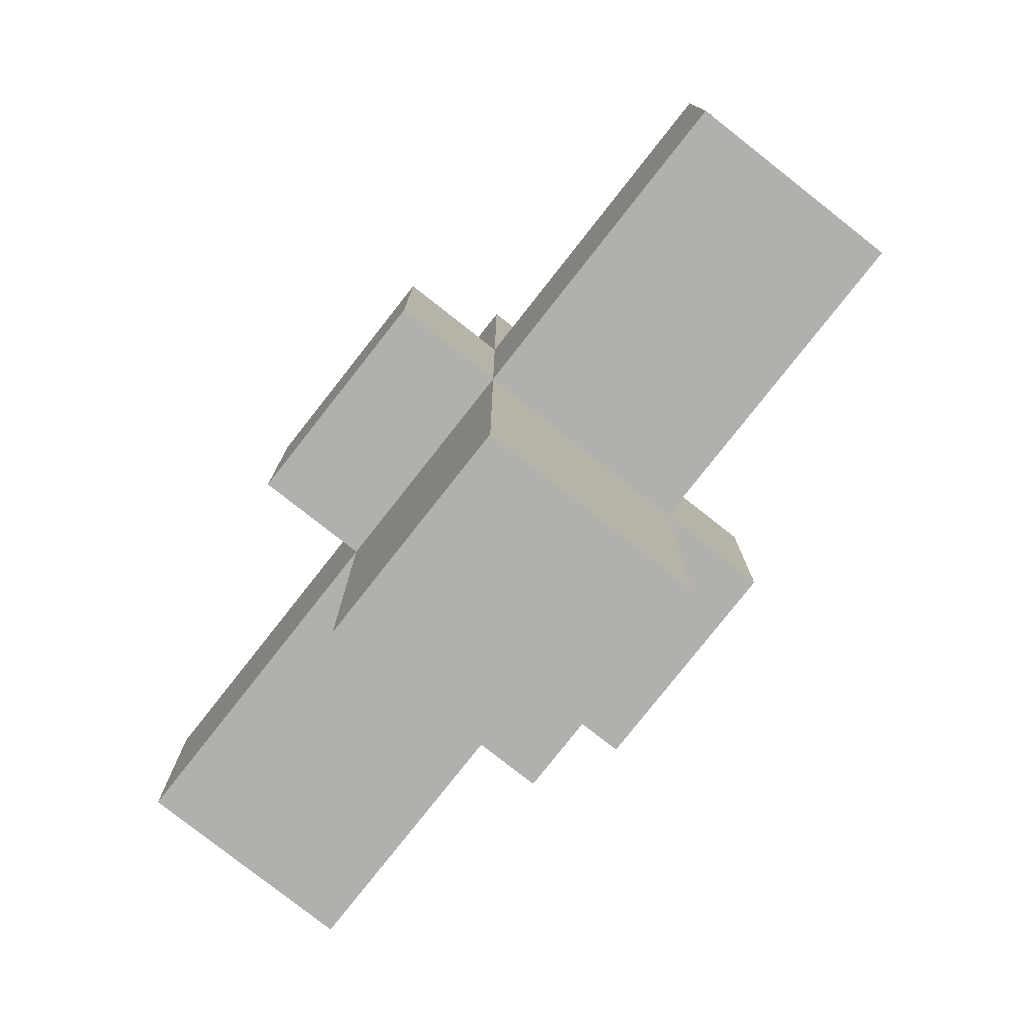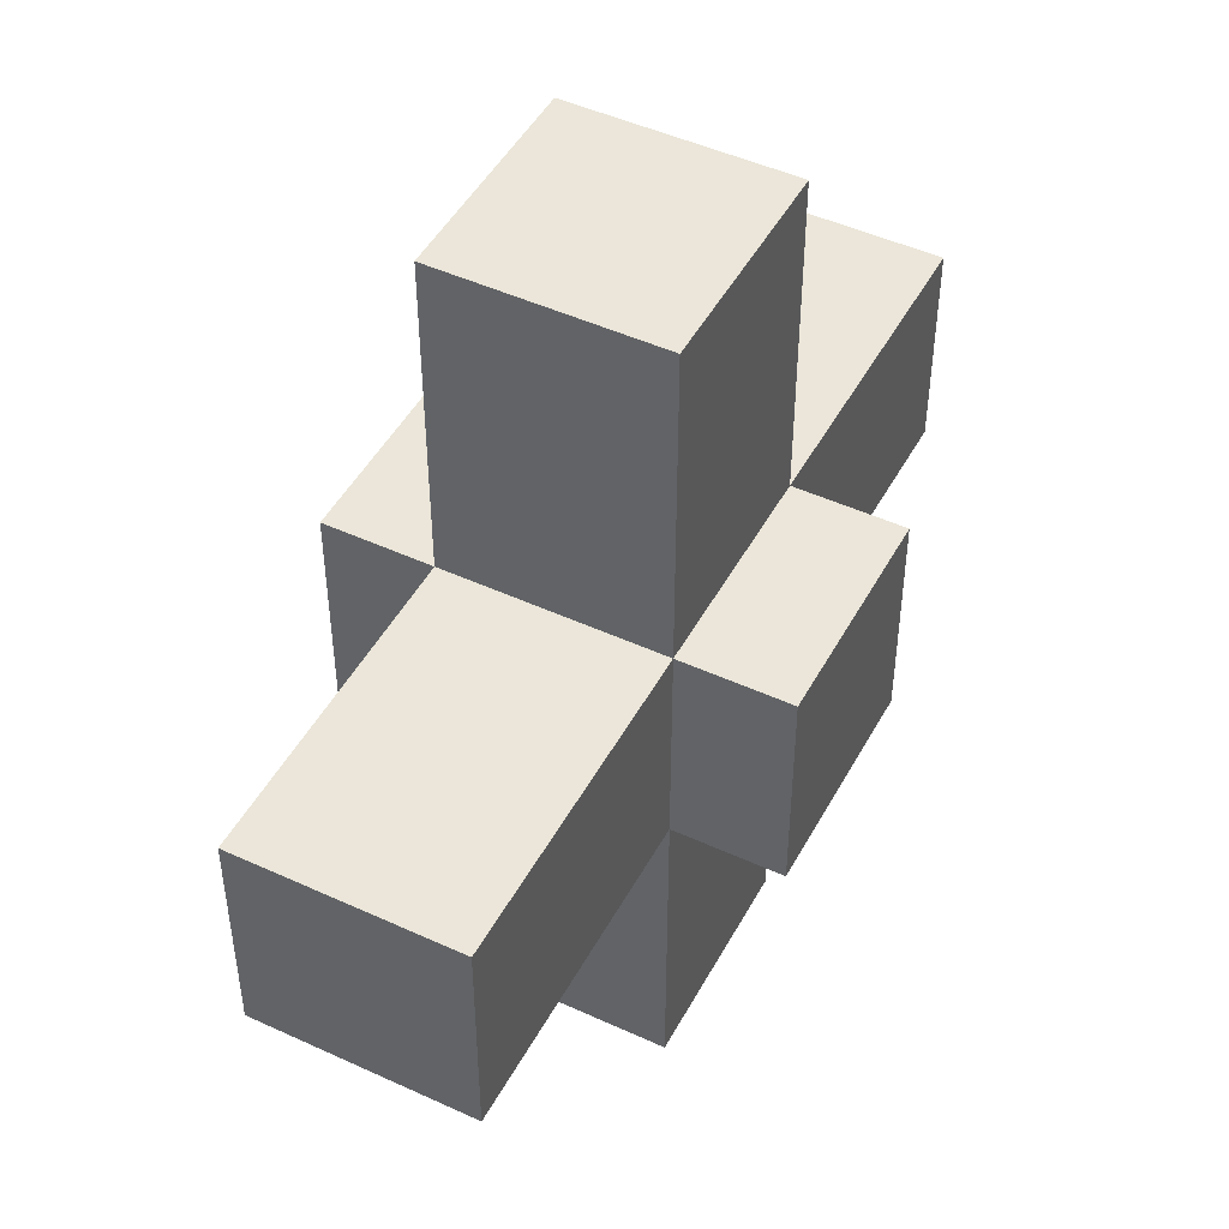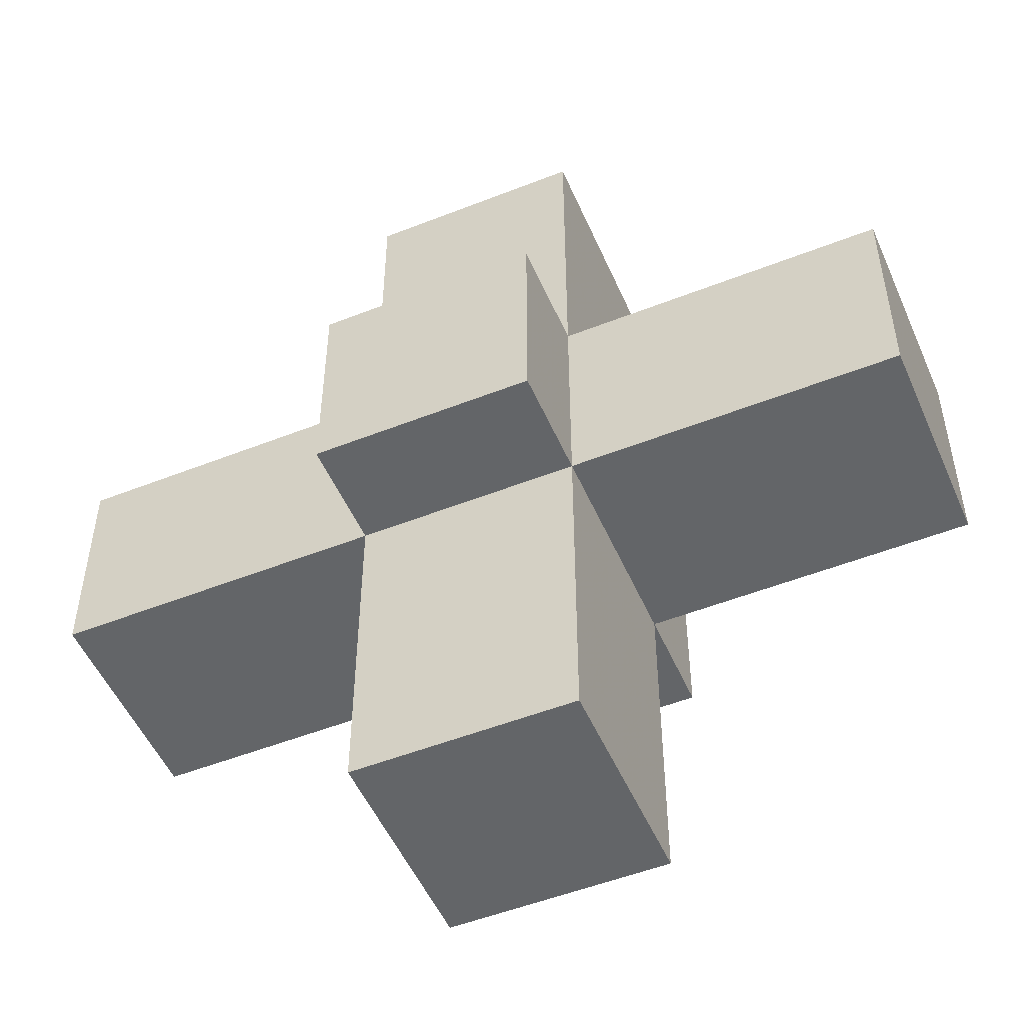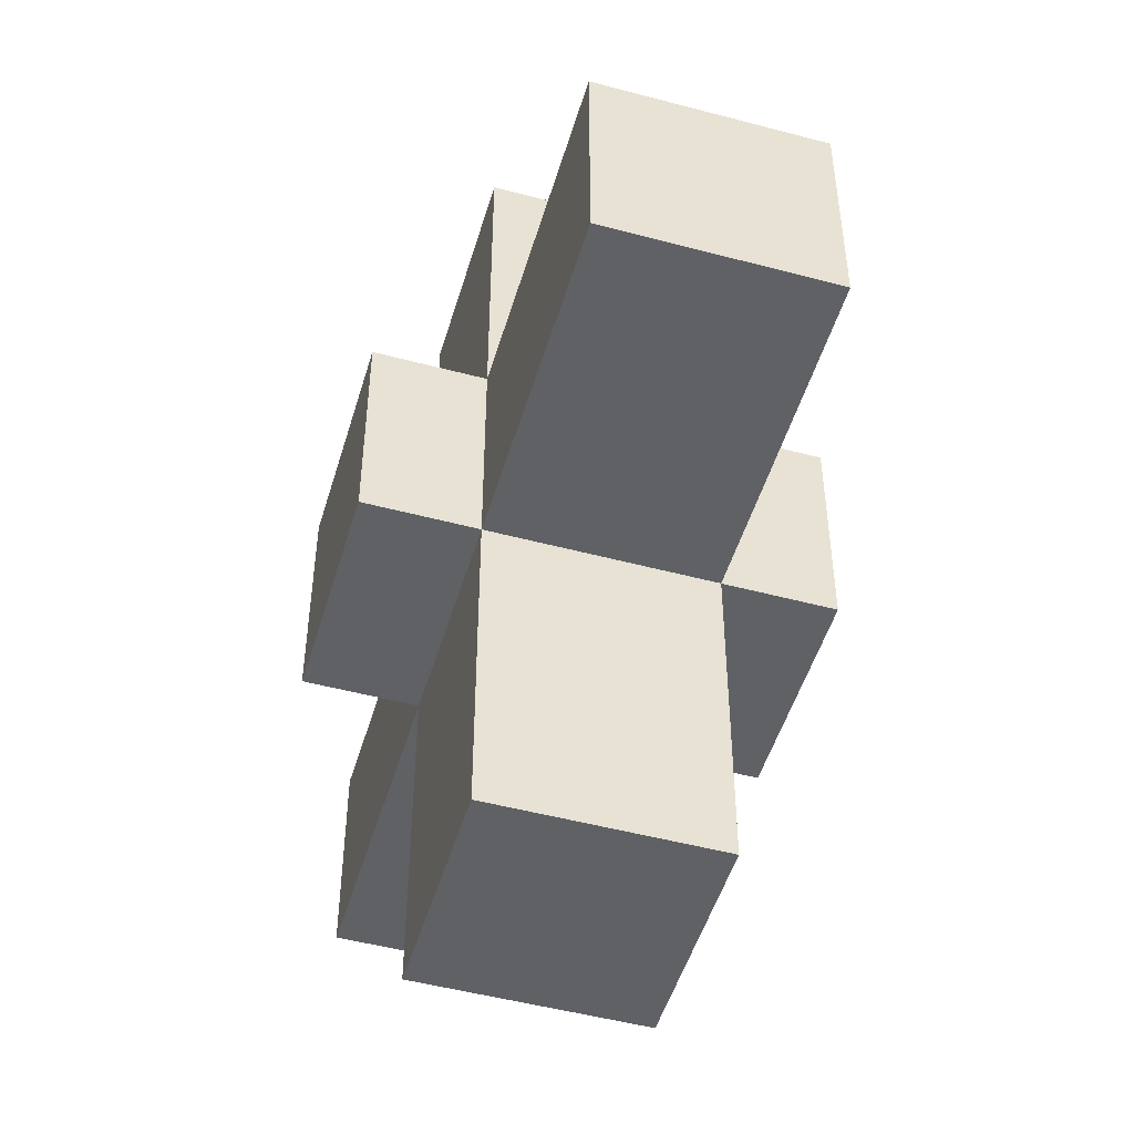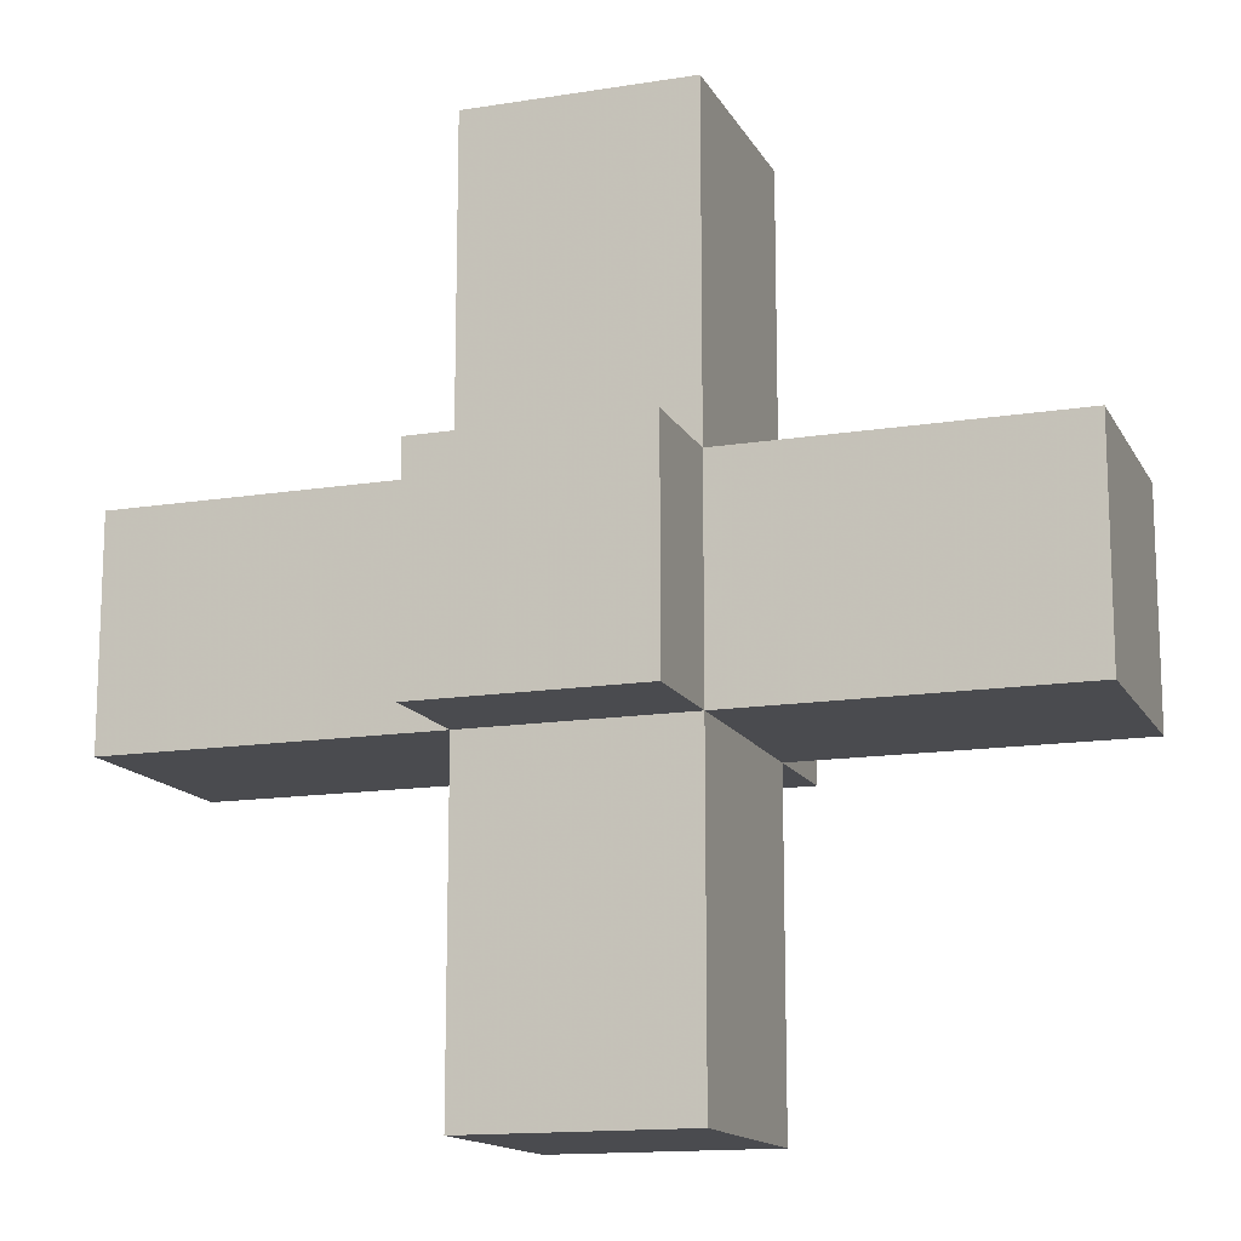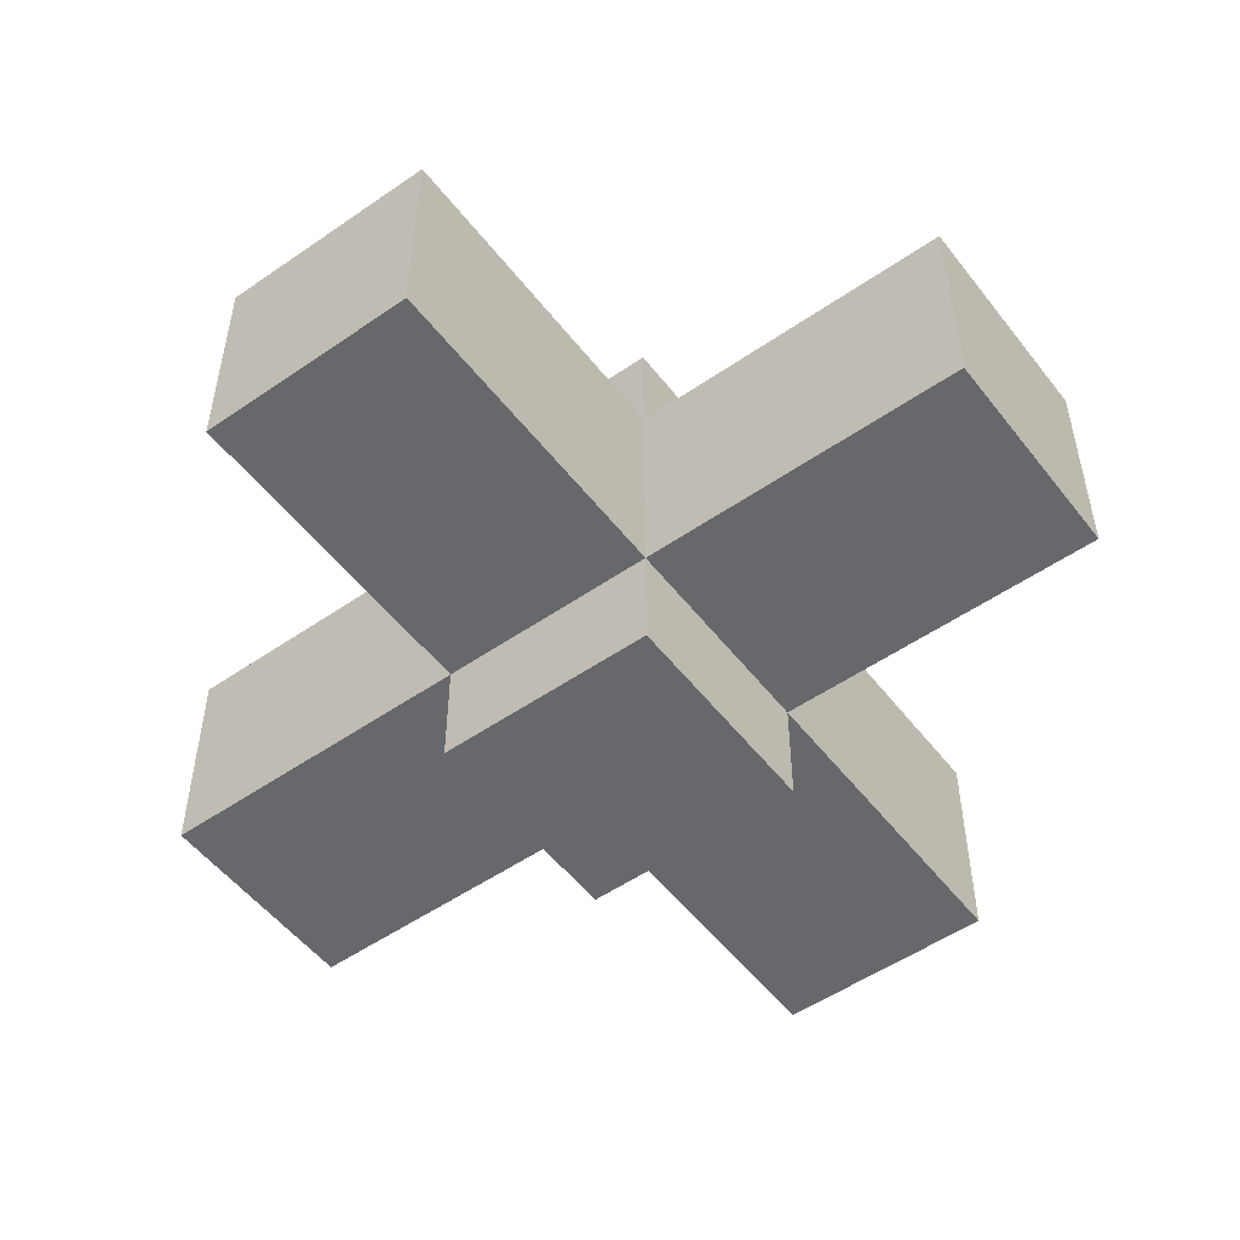
<metadata>
{"format":"obj","ext":"obj","renderer":"f3d","projection":"perspective","resolution":1024,"background":"white","views":[{"elev":-78.8,"azim":-128.2,"up":"+Y"},{"elev":47.6,"azim":117.4,"up":"+Y"},{"elev":-51.4,"azim":23.2,"up":"+Y"},{"elev":-49.6,"azim":-106.4,"up":"+Y"},{"elev":-14.3,"azim":-160.6,"up":"+Y"},{"elev":-52.3,"azim":-53.3,"up":"+Z"}]}
</metadata>
<code>
v 1 0.25 0.25
v 1 -0.25 0.25
v -1 0.25 0.25
v -1 -0.25 0.25
v -0.25 1 0.25
v 0.25 1 0.25
v -0.25 -1 0.25
v 0.25 -1 0.25
v -0.25 0.25 0.5
v 0.25 0.25 0.5
v 0.25 -0.25 0.5
v -0.25 -0.25 0.5
v 1 0.25 -0.25
v 1 -0.25 -0.25
v -1 0.25 -0.25
v -1 -0.25 -0.25
v -0.25 1 -0.25
v 0.25 1 -0.25
v -0.25 -1 -0.25
v 0.25 -1 -0.25
v -0.25 0.25 -0.5
v 0.25 0.25 -0.5
v 0.25 -0.25 -0.5
v -0.25 -0.25 -0.5
f 1 2 4 3
f 13 14 16 15
f 3 15 13 1
f 4 16 14 2
f 1 2 14 13
f 3 4 16 15
f 5 6 8 7
f 17 18 20 19
f 6 18 20 8
f 5 17 19 7
f 5 17 18 6
f 7 19 20 8
f 9 10 11 12
f 21 22 23 24
f 10 11 23 22
f 9 12 24 21
f 9 21 22 10
f 12 24 23 11

</code>
